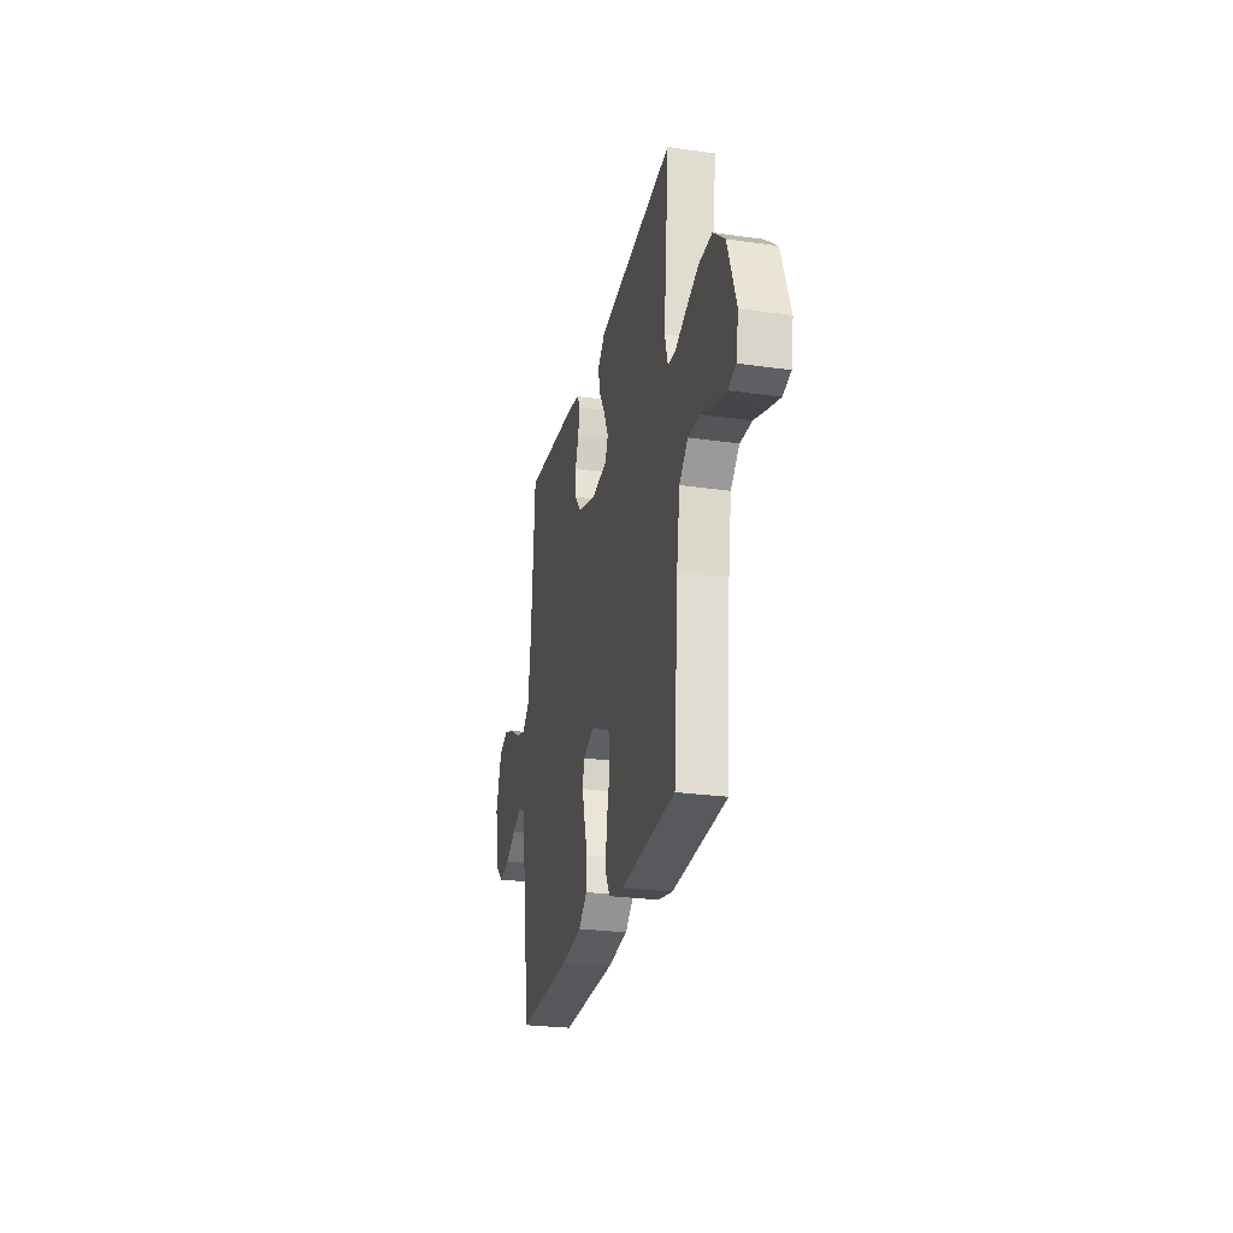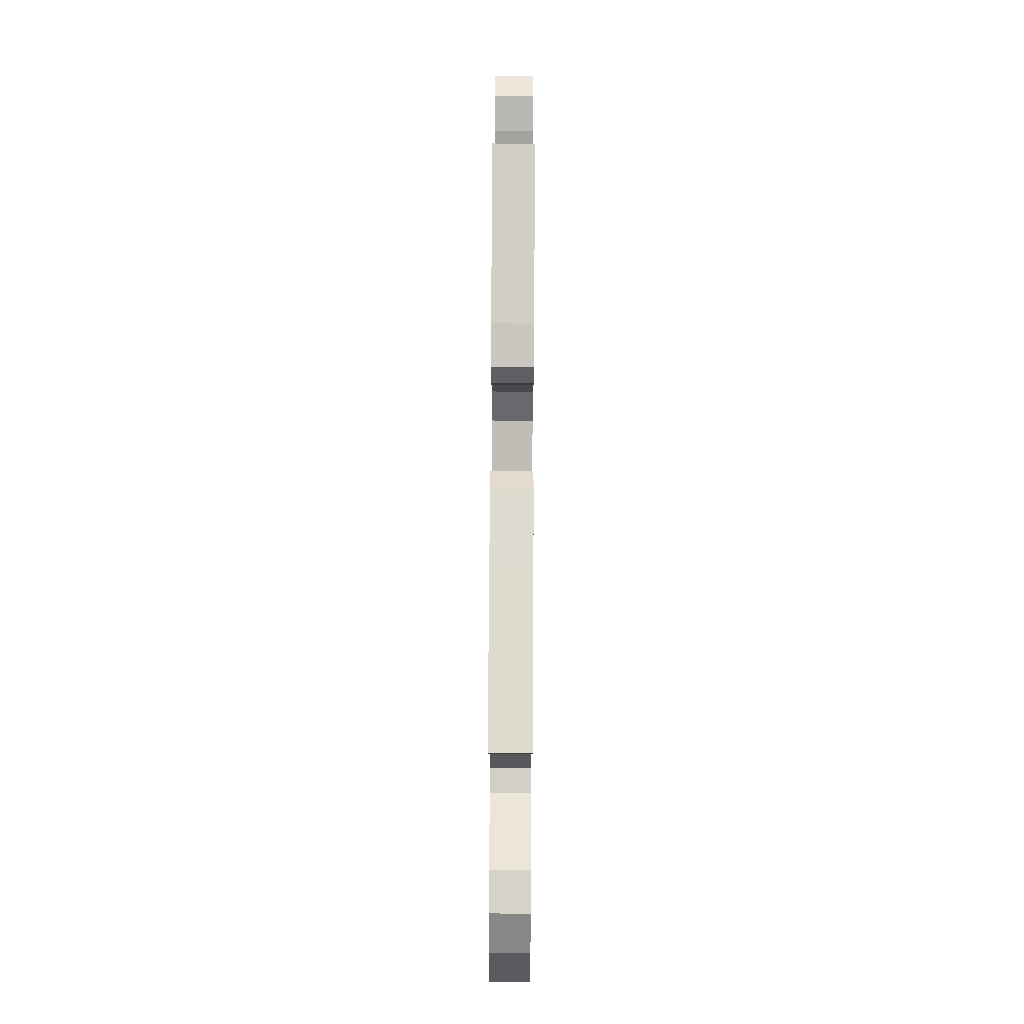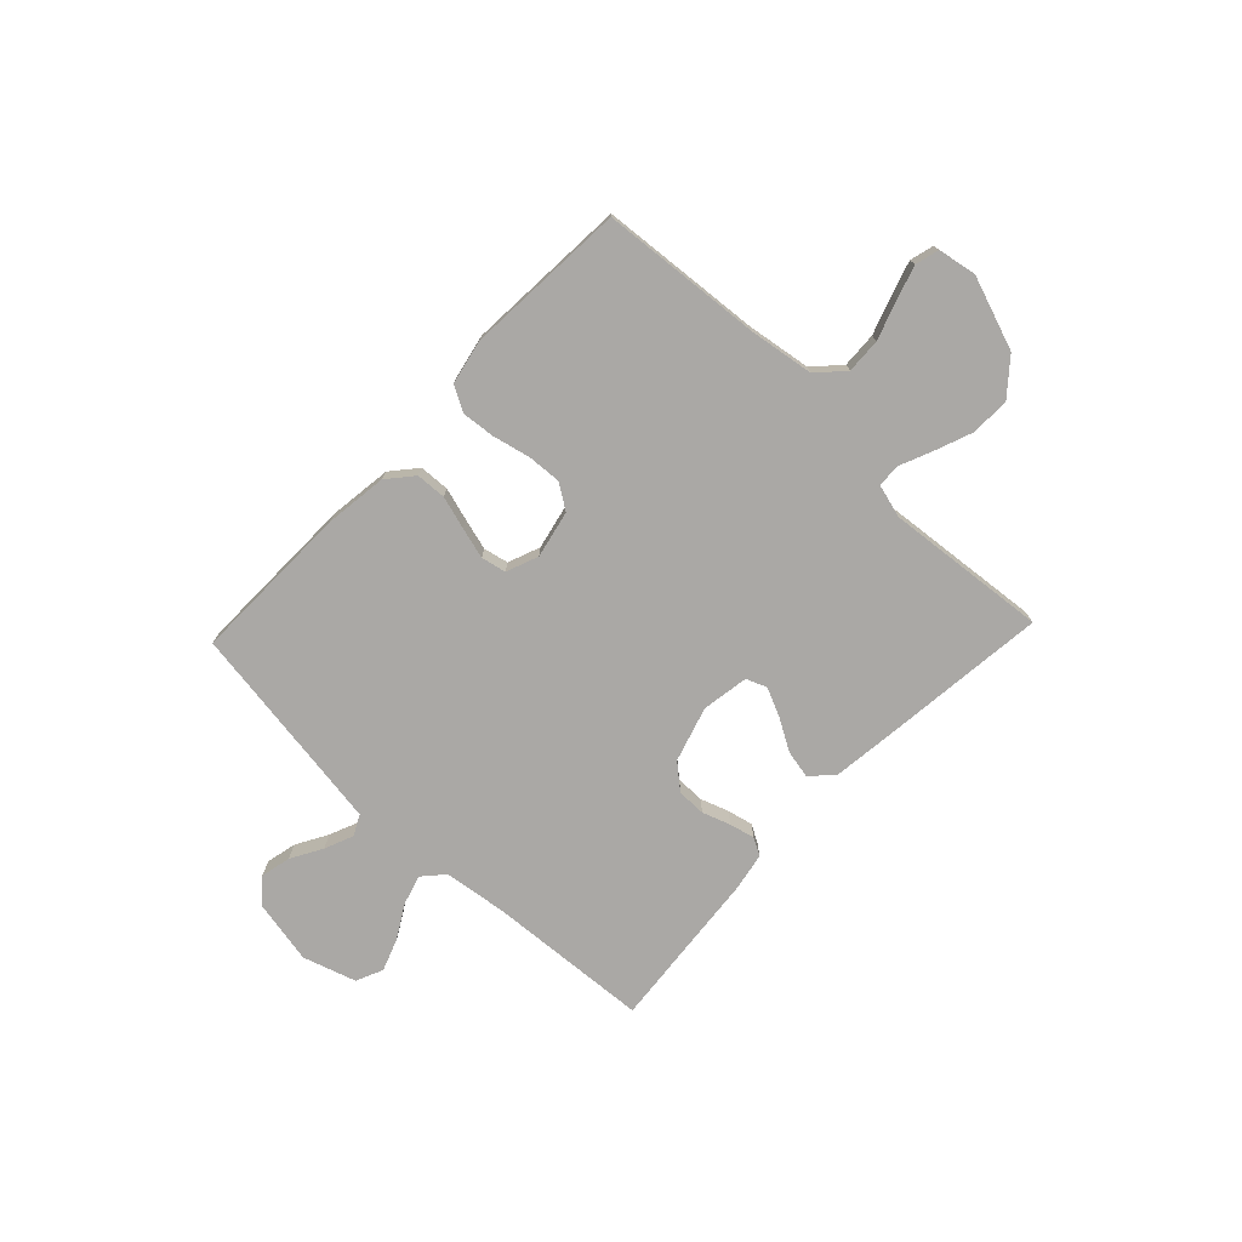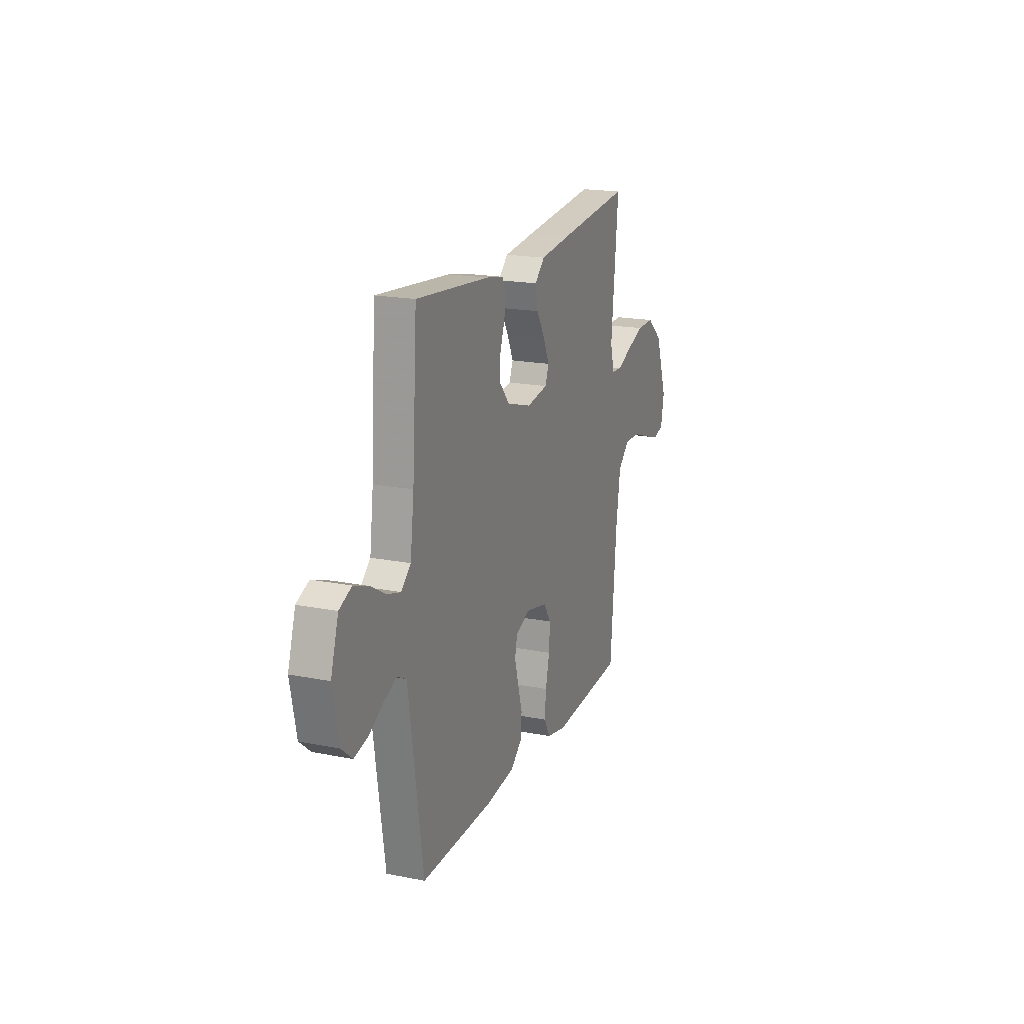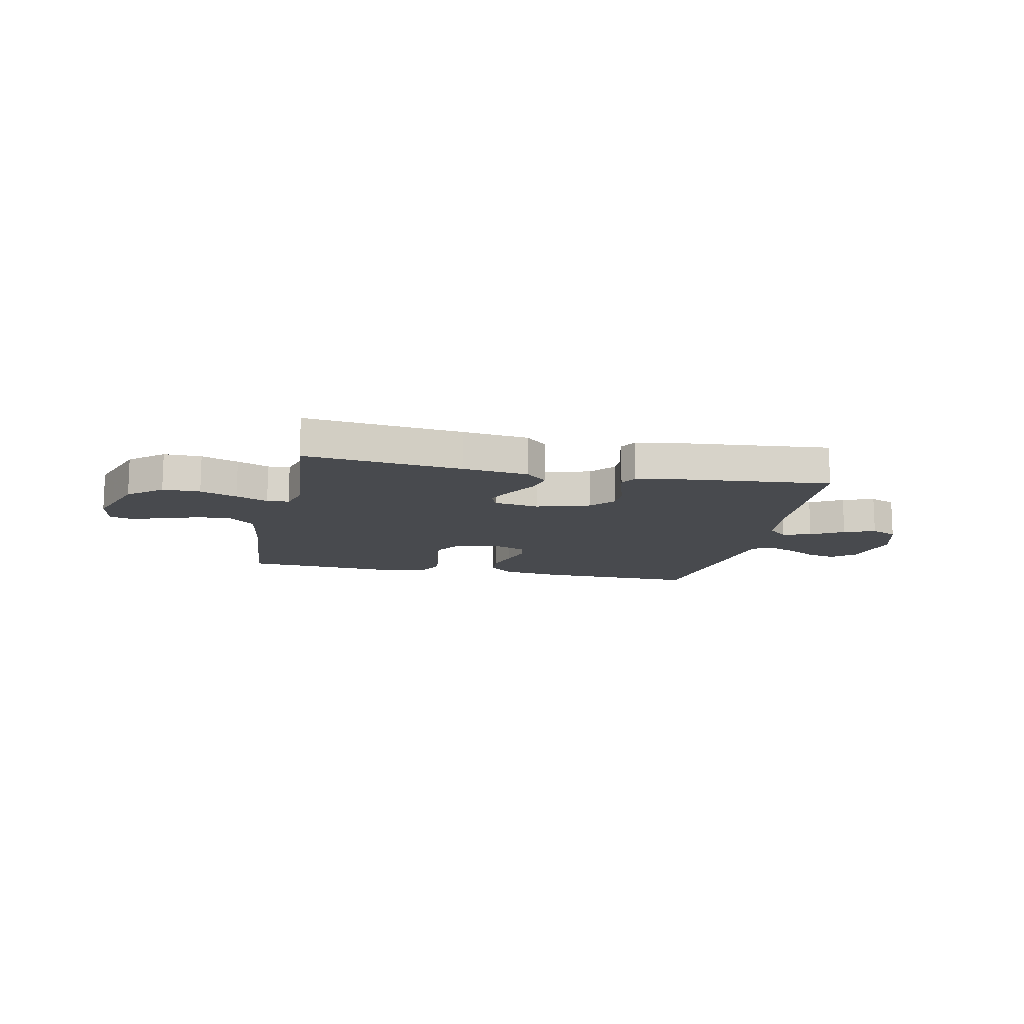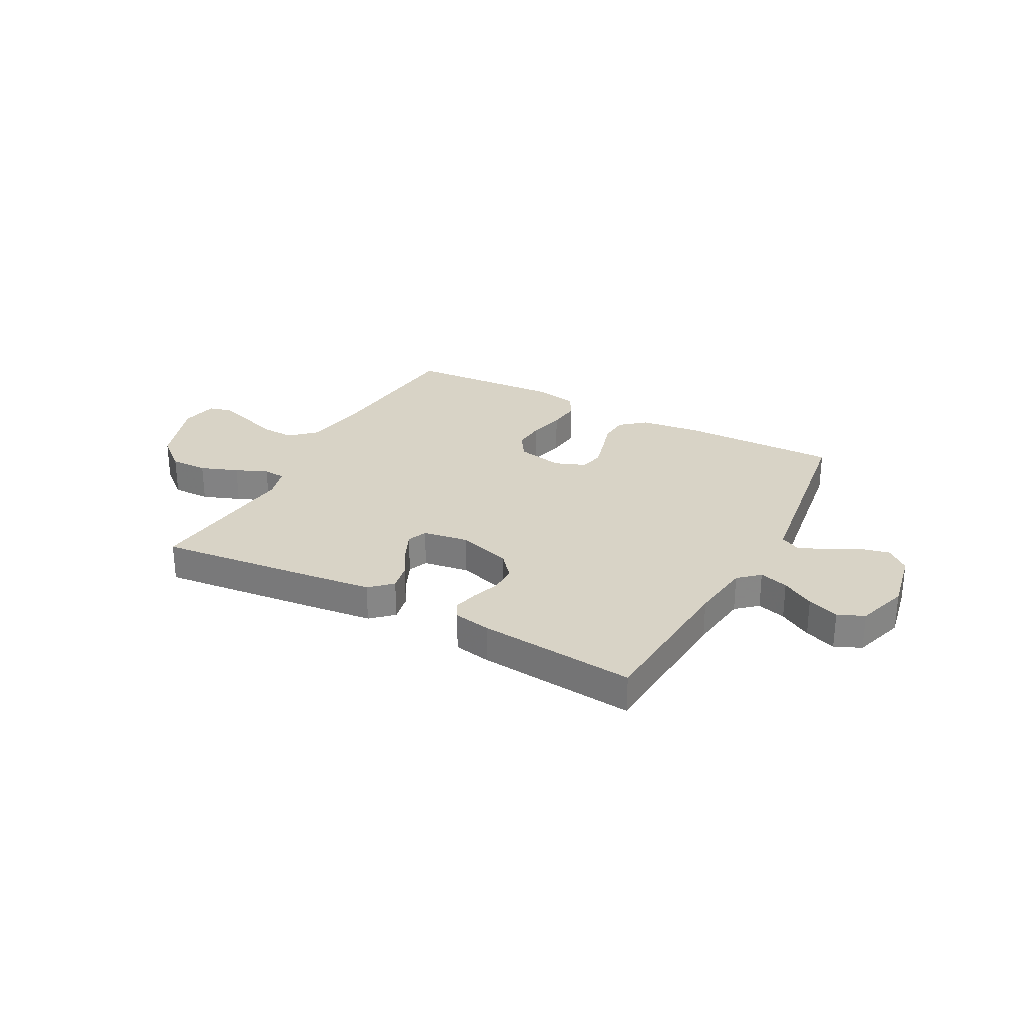
<metadata>
{"format":"obj","ext":"obj","renderer":"f3d","projection":"perspective","resolution":1024,"background":"white","views":[{"elev":-26.5,"azim":-102.6,"up":"+Z"},{"elev":77.5,"azim":-89.7,"up":"+Z"},{"elev":-75.1,"azim":-133.5,"up":"+Y"},{"elev":18.8,"azim":110.8,"up":"+Z"},{"elev":-12.9,"azim":-11.9,"up":"+Y"},{"elev":27.9,"azim":28.4,"up":"+Y"}]}
</metadata>
<code>
v -0.5 0.07 0.5
v -0.2 0.07 0.467
v -0.074 0.07 0.452
v -0.033 0.07 0.414
v -0.044 0.07 0.361
v -0.078 0.07 0.303
v -0.102 0.07 0.25
v -0.087 0.07 0.212
v 0 0.07 0.198
v 0.102 0.07 0.229
v 0.141 0.07 0.275
v 0.141 0.07 0.328
v 0.123 0.07 0.38
v 0.112 0.07 0.427
v 0.13 0.07 0.459
v 0.2 0.07 0.472
v 0.5 0.07 0.5
v 0.52 0.07 0.2
v 0.535 0.07 0.082
v 0.574 0.07 0.047
v 0.629 0.07 0.063
v 0.691 0.07 0.099
v 0.751 0.07 0.121
v 0.801 0.07 0.099
v 0.832 0.07 0
v 0.808 0.07 -0.119
v 0.764 0.07 -0.156
v 0.708 0.07 -0.143
v 0.65 0.07 -0.11
v 0.597 0.07 -0.088
v 0.559 0.07 -0.107
v 0.545 0.07 -0.2
v 0.5 0.07 -0.5
v 0.2 0.07 -0.495
v 0.085 0.07 -0.48
v 0.038 0.07 -0.44
v 0.035 0.07 -0.384
v 0.053 0.07 -0.323
v 0.069 0.07 -0.265
v 0.059 0.07 -0.219
v 0 0.07 -0.196
v -0.088 0.07 -0.215
v -0.119 0.07 -0.262
v -0.115 0.07 -0.325
v -0.099 0.07 -0.394
v -0.093 0.07 -0.456
v -0.119 0.07 -0.502
v -0.2 0.07 -0.519
v -0.5 0.07 -0.5
v -0.525 0.07 -0.2
v -0.543 0.07 -0.081
v -0.591 0.07 -0.036
v -0.656 0.07 -0.039
v -0.726 0.07 -0.063
v -0.789 0.07 -0.083
v -0.833 0.07 -0.071
v -0.846 0.07 0
v -0.798 0.07 0.136
v -0.734 0.07 0.19
v -0.662 0.07 0.189
v -0.591 0.07 0.162
v -0.53 0.07 0.136
v -0.488 0.07 0.139
v -0.471 0.07 0.2
v -0.5 0 0.5
v -0.2 0 0.467
v -0.074 0 0.452
v -0.033 0 0.414
v -0.044 0 0.361
v -0.078 0 0.303
v -0.102 0 0.25
v -0.087 0 0.212
v 0 0 0.198
v 0.102 0 0.229
v 0.141 0 0.275
v 0.141 0 0.328
v 0.123 0 0.38
v 0.112 0 0.427
v 0.13 0 0.459
v 0.2 0 0.472
v 0.5 0 0.5
v 0.52 0 0.2
v 0.535 0 0.082
v 0.574 0 0.047
v 0.629 0 0.063
v 0.691 0 0.099
v 0.751 0 0.121
v 0.801 0 0.099
v 0.832 0 0
v 0.808 0 -0.119
v 0.764 0 -0.156
v 0.708 0 -0.143
v 0.65 0 -0.11
v 0.597 0 -0.088
v 0.559 0 -0.107
v 0.545 0 -0.2
v 0.5 0 -0.5
v 0.2 0 -0.495
v 0.085 0 -0.48
v 0.038 0 -0.44
v 0.035 0 -0.384
v 0.053 0 -0.323
v 0.069 0 -0.265
v 0.059 0 -0.219
v 0 0 -0.196
v -0.088 0 -0.215
v -0.119 0 -0.262
v -0.115 0 -0.325
v -0.099 0 -0.394
v -0.093 0 -0.456
v -0.119 0 -0.502
v -0.2 0 -0.519
v -0.5 0 -0.5
v -0.525 0 -0.2
v -0.543 0 -0.081
v -0.591 0 -0.036
v -0.656 0 -0.039
v -0.726 0 -0.063
v -0.789 0 -0.083
v -0.833 0 -0.071
v -0.846 0 0
v -0.798 0 0.136
v -0.734 0 0.19
v -0.662 0 0.189
v -0.591 0 0.162
v -0.53 0 0.136
v -0.488 0 0.139
v -0.471 0 0.2
f 60 61 62
f 59 60 62
f 58 59 62
f 57 58 62
f 56 57 62
f 55 56 62
f 54 55 62
f 53 54 62
f 52 53 62 63
f 51 52 63
f 50 51 63 64
f 49 50 64
f 48 49 64
f 47 48 64
f 46 47 64
f 45 46 64
f 44 45 64
f 36 37 38
f 35 36 38
f 34 35 38
f 33 34 38
f 32 33 38
f 31 32 38 39
f 30 31 39 40
f 27 28 29
f 26 27 29
f 25 26 29
f 24 25 29
f 23 24 29
f 22 23 29
f 21 22 29
f 20 21 29 30
f 30 40 41
f 20 30 41
f 19 20 41
f 16 17 18
f 15 16 18
f 14 15 18
f 13 14 18
f 12 13 18
f 11 12 18 19
f 4 5 6
f 3 4 6
f 2 3 6
f 1 2 6
f 64 1 6
f 64 6 7
f 43 44 64
f 64 7 8
f 43 64 8
f 42 43 8
f 19 41 42
f 11 19 42
f 10 11 42
f 9 10 42
f 8 9 42
f 126 125 124
f 126 124 123
f 126 123 122
f 126 122 121
f 126 121 120
f 126 120 119
f 126 119 118
f 126 118 117
f 127 126 117 116
f 127 116 115
f 128 127 115 114
f 128 114 113
f 128 113 112
f 128 112 111
f 128 111 110
f 128 110 109
f 128 109 108
f 102 101 100
f 102 100 99
f 102 99 98
f 102 98 97
f 102 97 96
f 103 102 96 95
f 104 103 95 94
f 93 92 91
f 93 91 90
f 93 90 89
f 93 89 88
f 93 88 87
f 93 87 86
f 93 86 85
f 94 93 85 84
f 105 104 94
f 105 94 84
f 105 84 83
f 82 81 80
f 82 80 79
f 82 79 78
f 82 78 77
f 82 77 76
f 83 82 76 75
f 70 69 68
f 70 68 67
f 70 67 66
f 70 66 65
f 70 65 128
f 71 70 128
f 128 108 107
f 72 71 128
f 72 128 107
f 72 107 106
f 106 105 83
f 106 83 75
f 106 75 74
f 106 74 73
f 106 73 72
f 1 65 66 2
f 2 66 67 3
f 3 67 68 4
f 4 68 69 5
f 5 69 70 6
f 6 70 71 7
f 7 71 72 8
f 8 72 73 9
f 9 73 74 10
f 10 74 75 11
f 11 75 76 12
f 12 76 77 13
f 13 77 78 14
f 14 78 79 15
f 15 79 80 16
f 16 80 81 17
f 17 81 82 18
f 18 82 83 19
f 19 83 84 20
f 20 84 85 21
f 21 85 86 22
f 22 86 87 23
f 23 87 88 24
f 24 88 89 25
f 25 89 90 26
f 26 90 91 27
f 27 91 92 28
f 28 92 93 29
f 29 93 94 30
f 30 94 95 31
f 31 95 96 32
f 32 96 97 33
f 33 97 98 34
f 34 98 99 35
f 35 99 100 36
f 36 100 101 37
f 37 101 102 38
f 38 102 103 39
f 39 103 104 40
f 40 104 105 41
f 41 105 106 42
f 42 106 107 43
f 43 107 108 44
f 44 108 109 45
f 45 109 110 46
f 46 110 111 47
f 47 111 112 48
f 48 112 113 49
f 49 113 114 50
f 50 114 115 51
f 51 115 116 52
f 52 116 117 53
f 53 117 118 54
f 54 118 119 55
f 55 119 120 56
f 56 120 121 57
f 57 121 122 58
f 58 122 123 59
f 59 123 124 60
f 60 124 125 61
f 61 125 126 62
f 62 126 127 63
f 63 127 128 64
f 64 128 65 1

</code>
